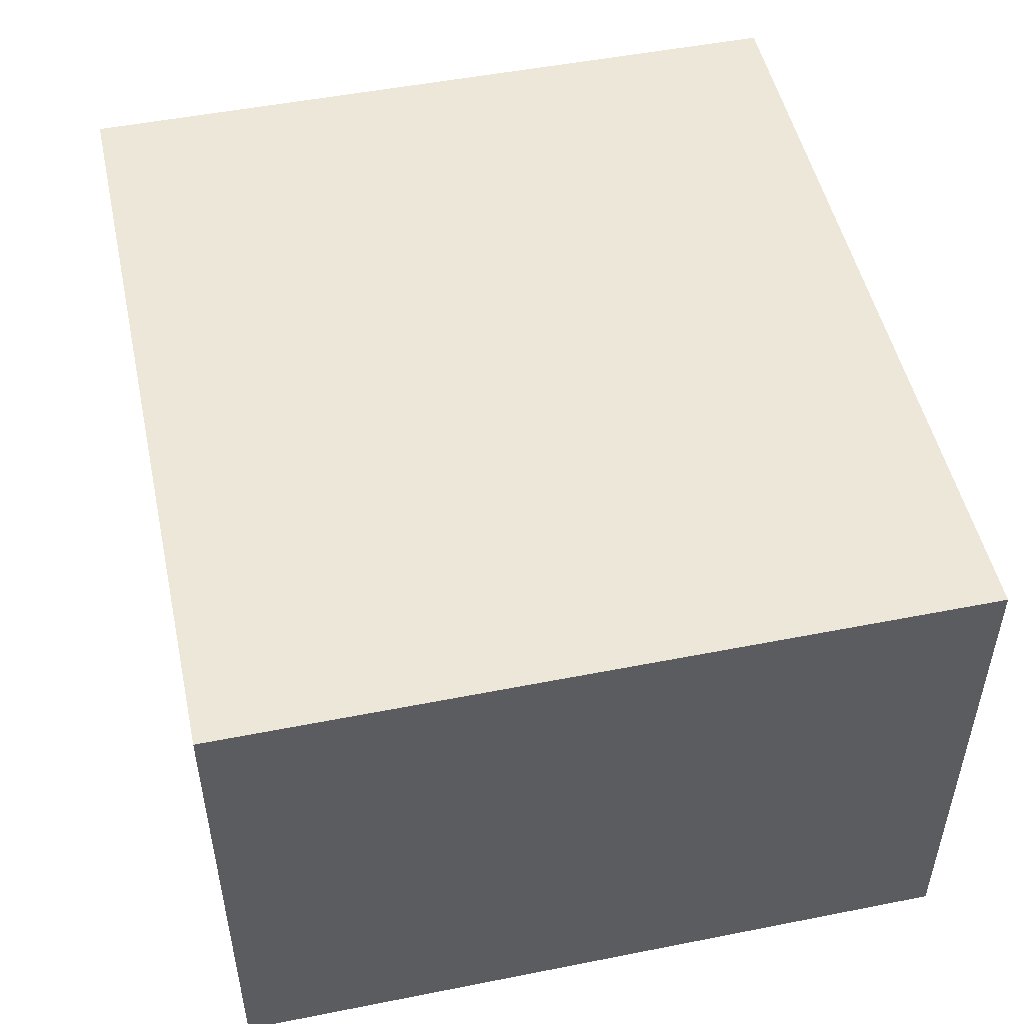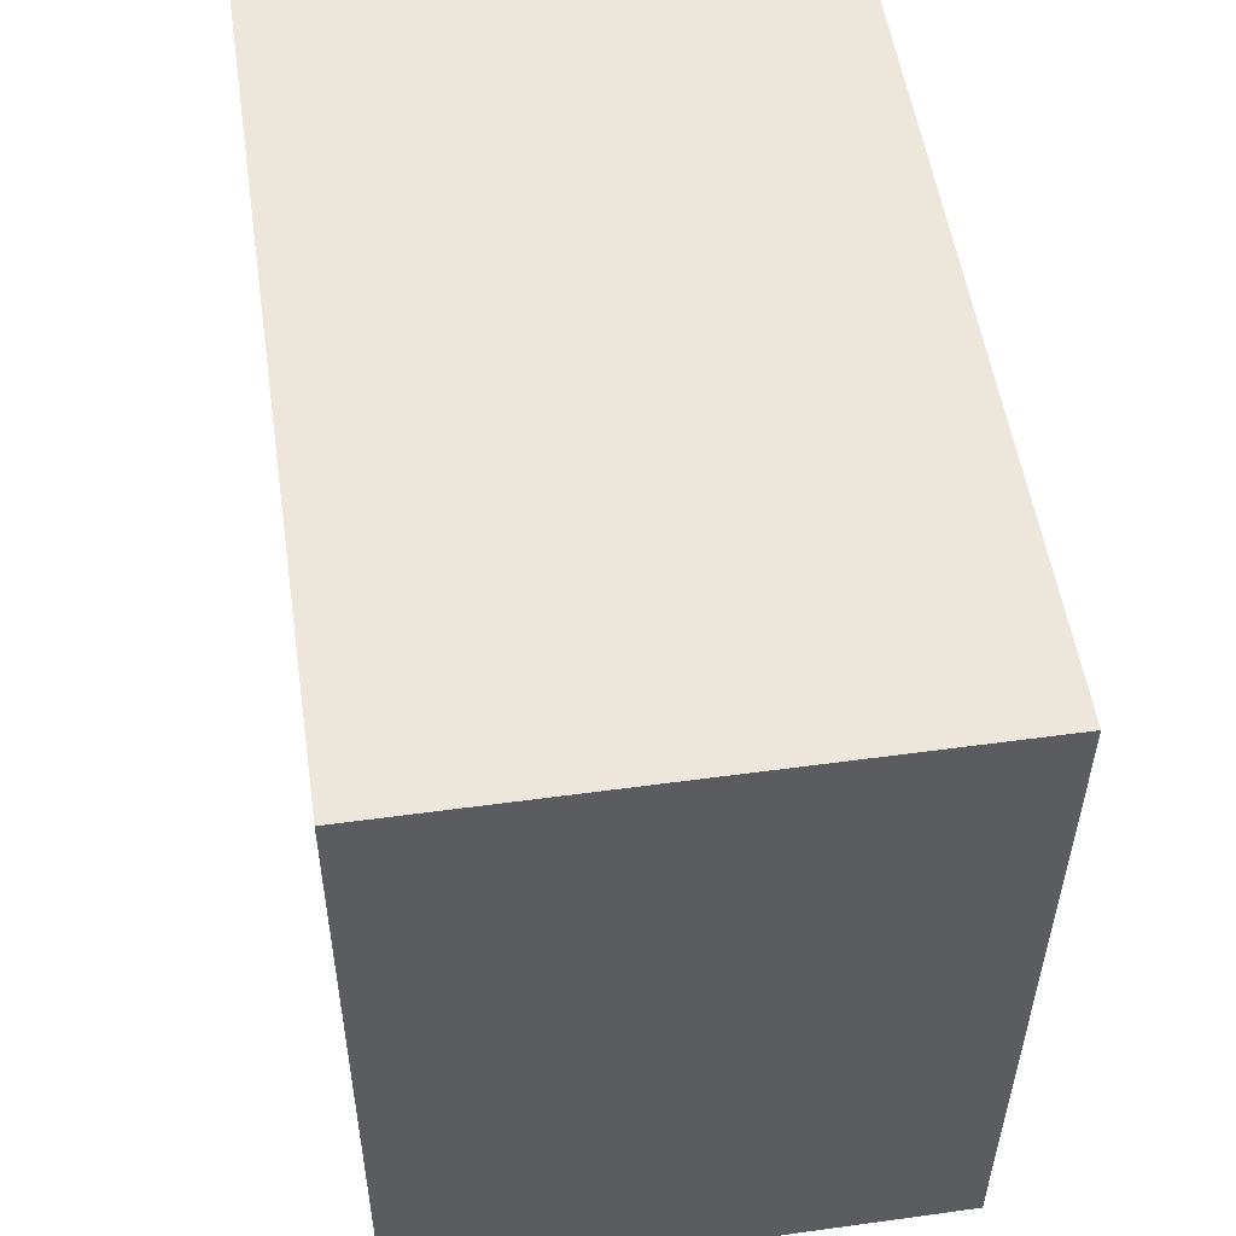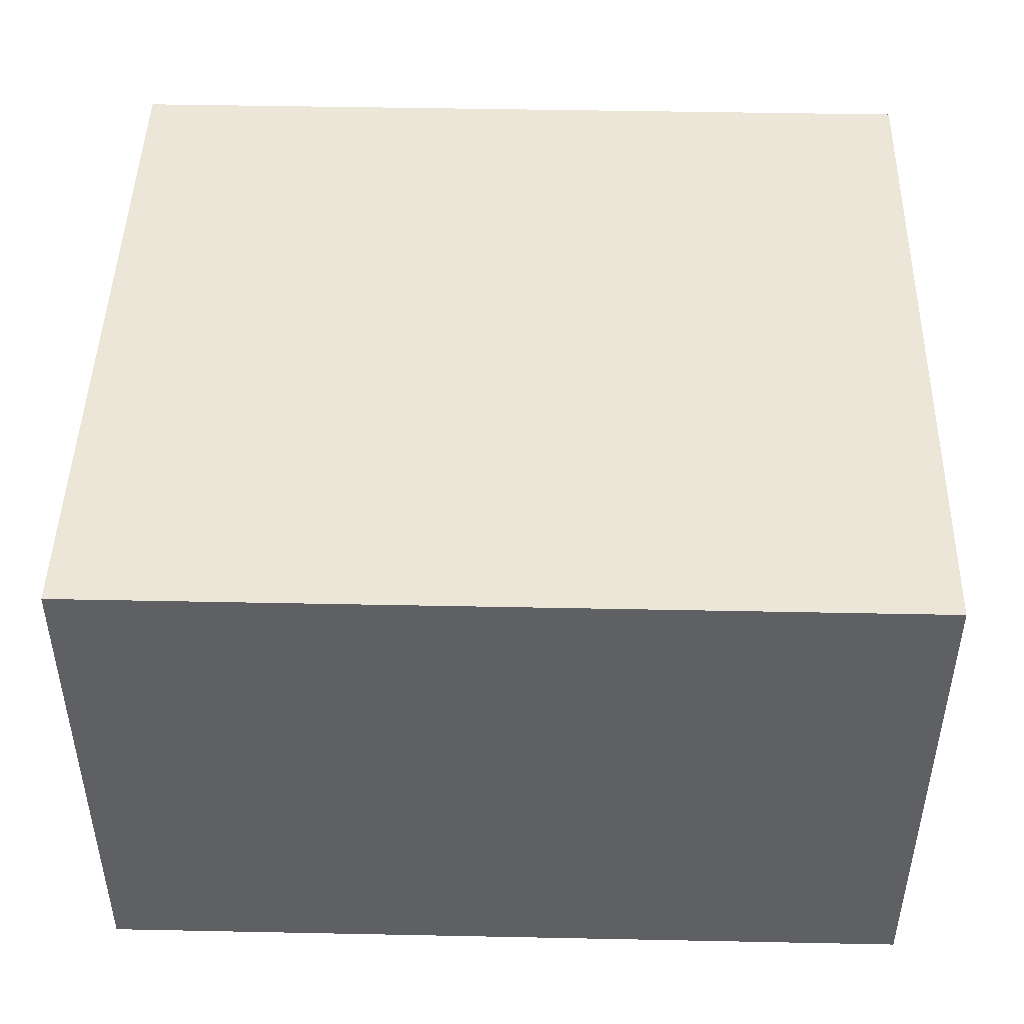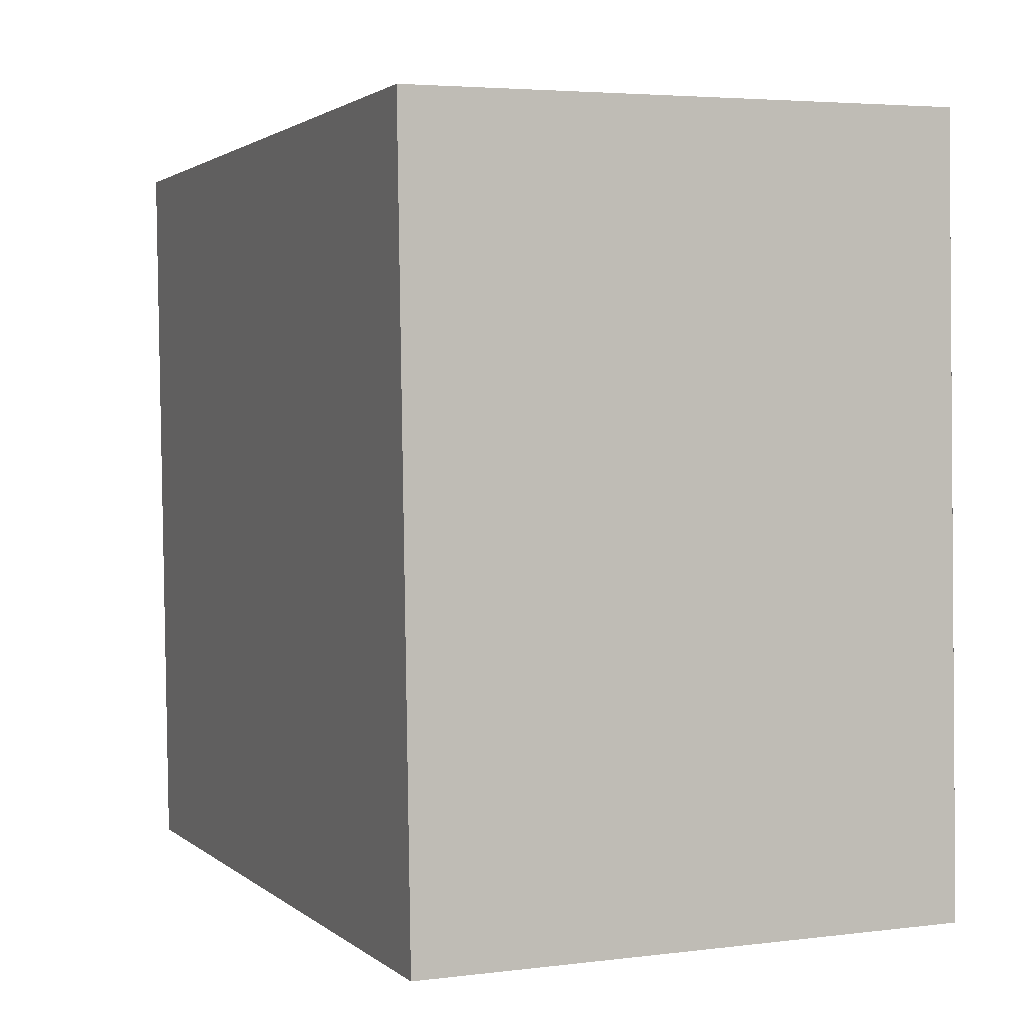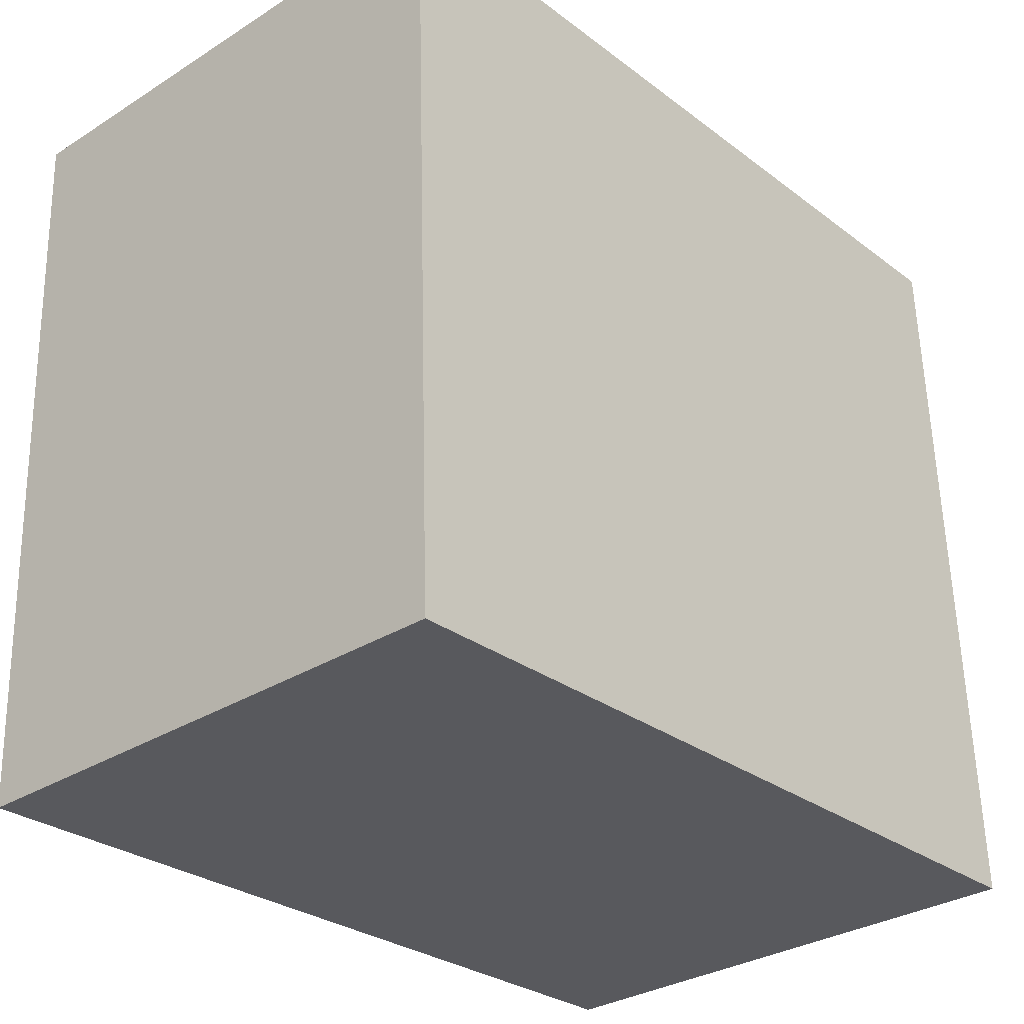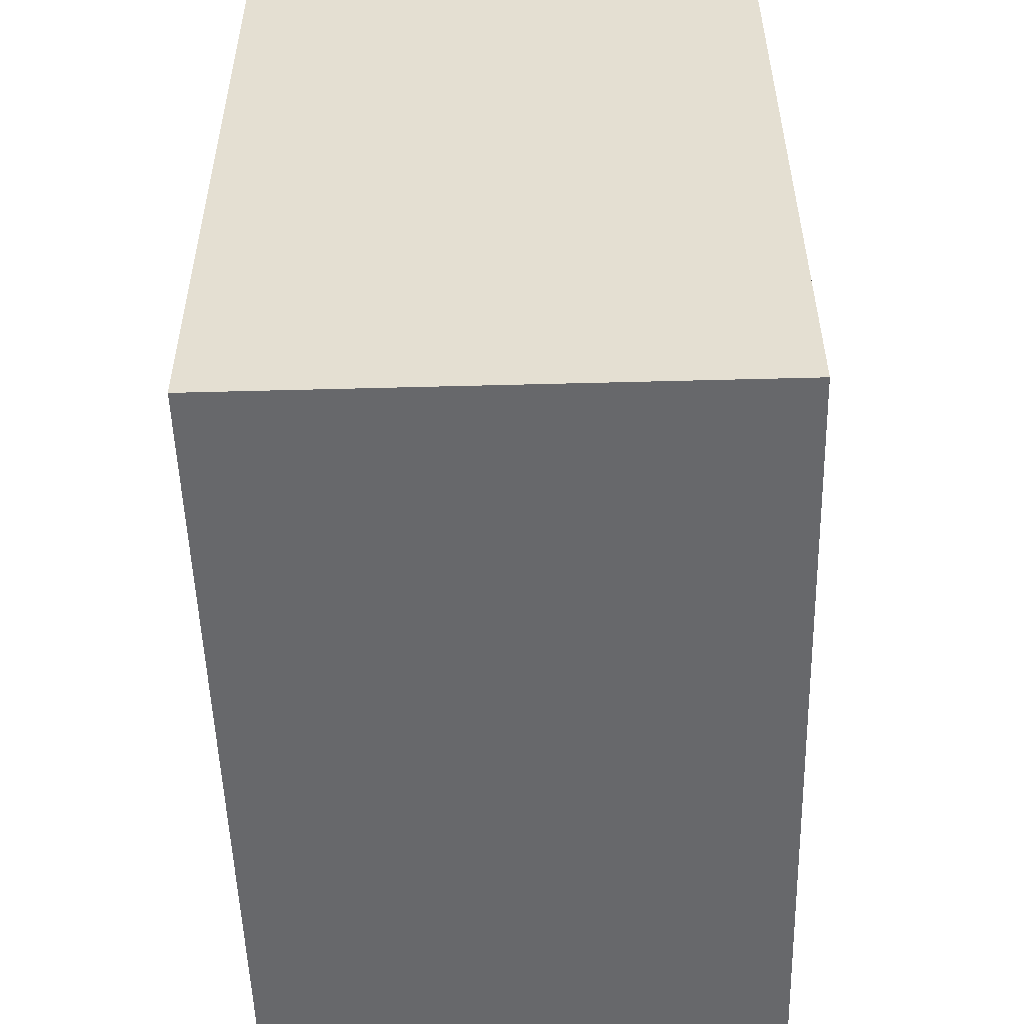
<metadata>
{"format":"obj","ext":"obj","renderer":"f3d","projection":"perspective","resolution":1024,"background":"white","views":[{"elev":50.2,"azim":79.9,"up":"+Y"},{"elev":51.2,"azim":81.5,"up":"+Z"},{"elev":46.2,"azim":-176.5,"up":"+Y"},{"elev":4.2,"azim":-112.2,"up":"+Z"},{"elev":-31.5,"azim":131.7,"up":"+Z"},{"elev":-54.7,"azim":91.6,"up":"+Z"}]}
</metadata>
<code>
v  2.983 1.881 1.325
v  0.1 1.881 2.636
v  3.029 1.881 2.525
v  0.05 1.881 1.325
v  2.929 1.881 -0.111
v  0 1.881 1.152e-16
v  3.029 -1.546e-16 2.525
v  2.929 6.797e-18 -0.111
v  2.983 -8.113e-17 1.325
v  0 0 0
v  0.1 -1.614e-16 2.636
v  0.05 -8.113e-17 1.325
g defaultobject
f 1 2 3
f 2 1 4
f 4 1 5
f 4 5 6
f 7 1 3
f 1 7 5
f 5 7 8
f 8 7 9
f 8 6 5
f 6 8 10
f 10 4 6
f 4 10 2
f 2 10 11
f 11 10 12
f 11 3 2
f 3 11 7
f 9 10 8
f 10 9 7
f 10 7 11
f 10 11 12

</code>
